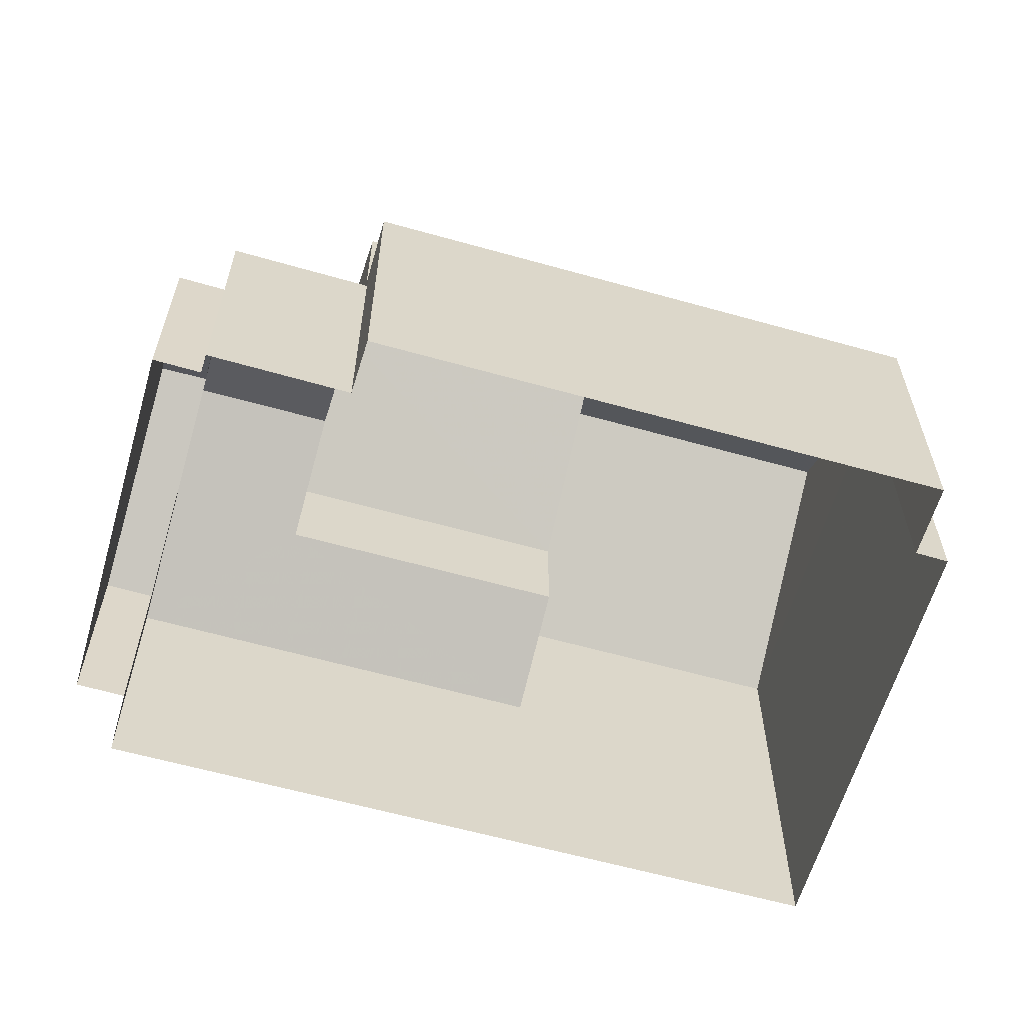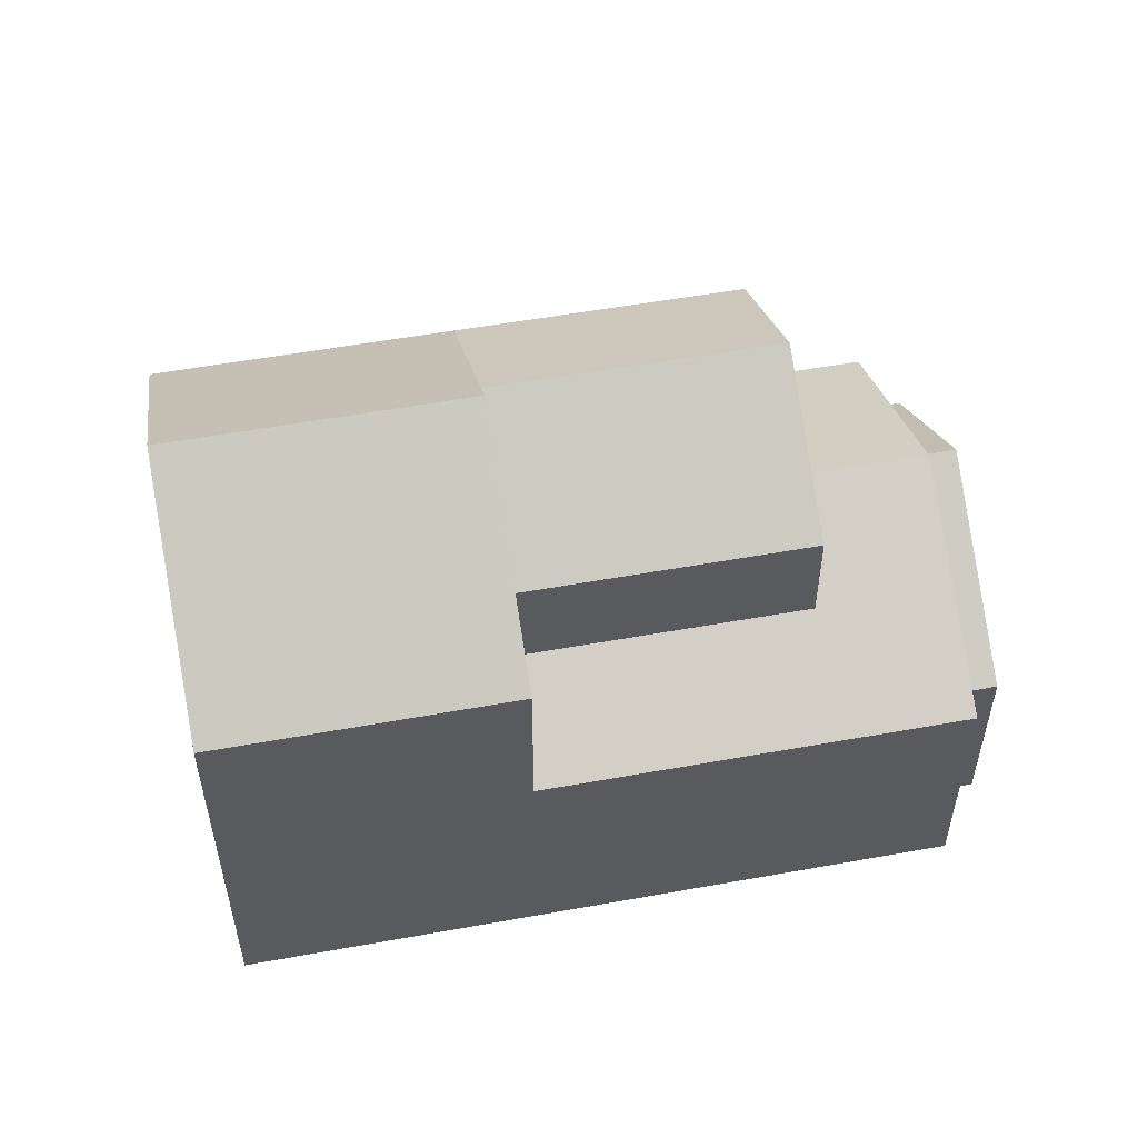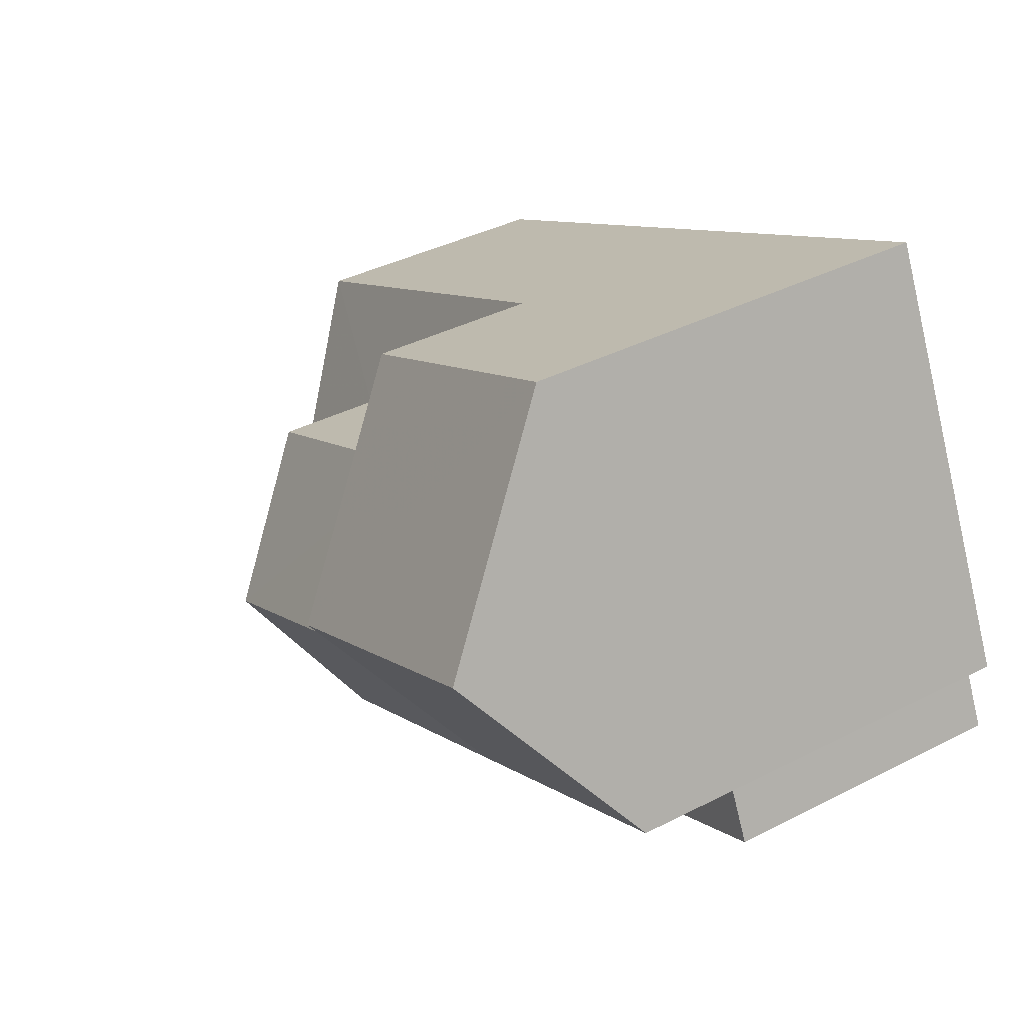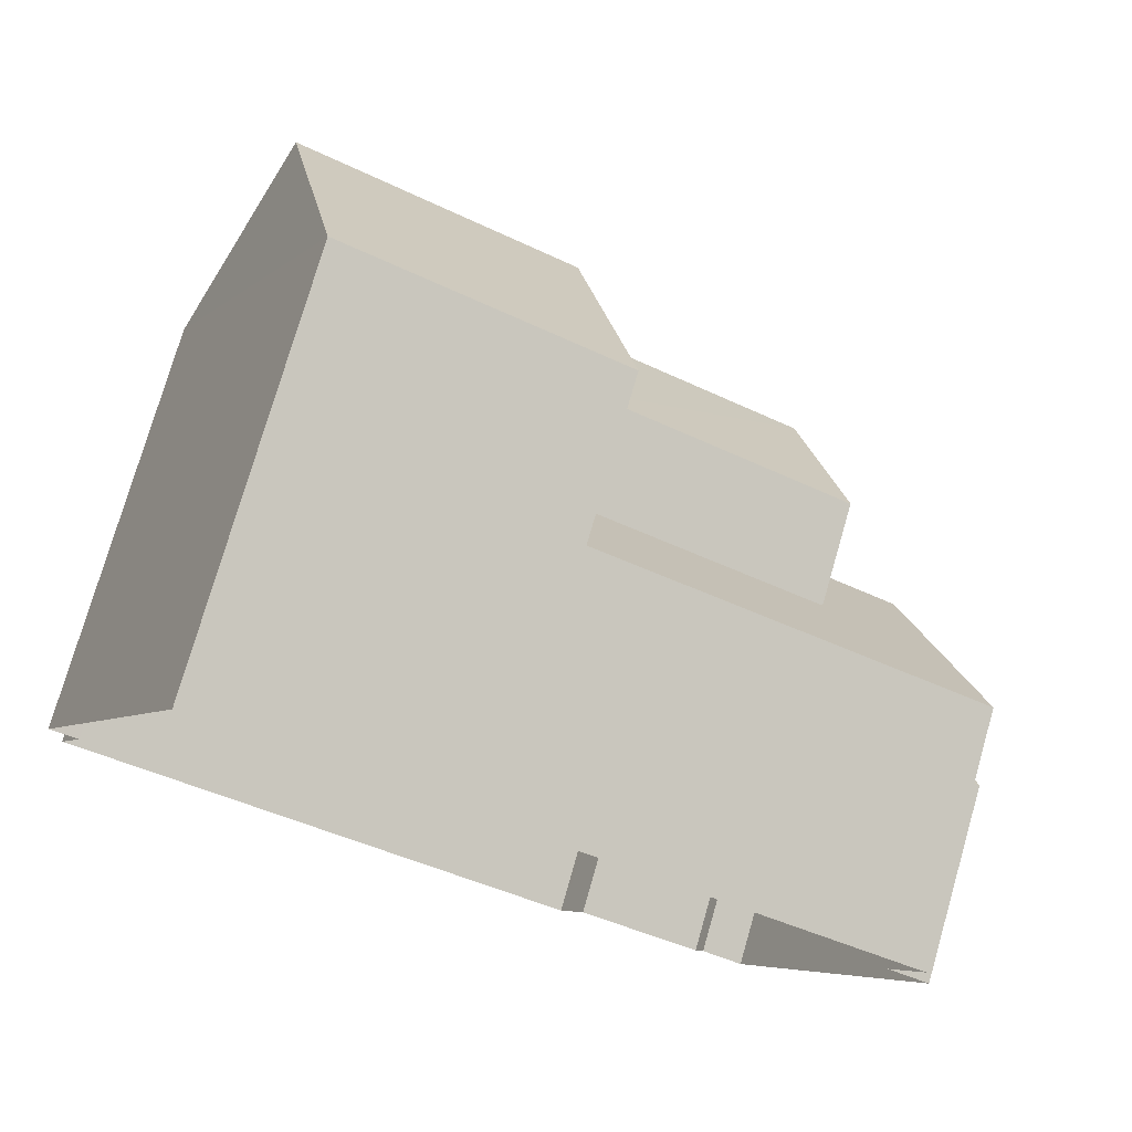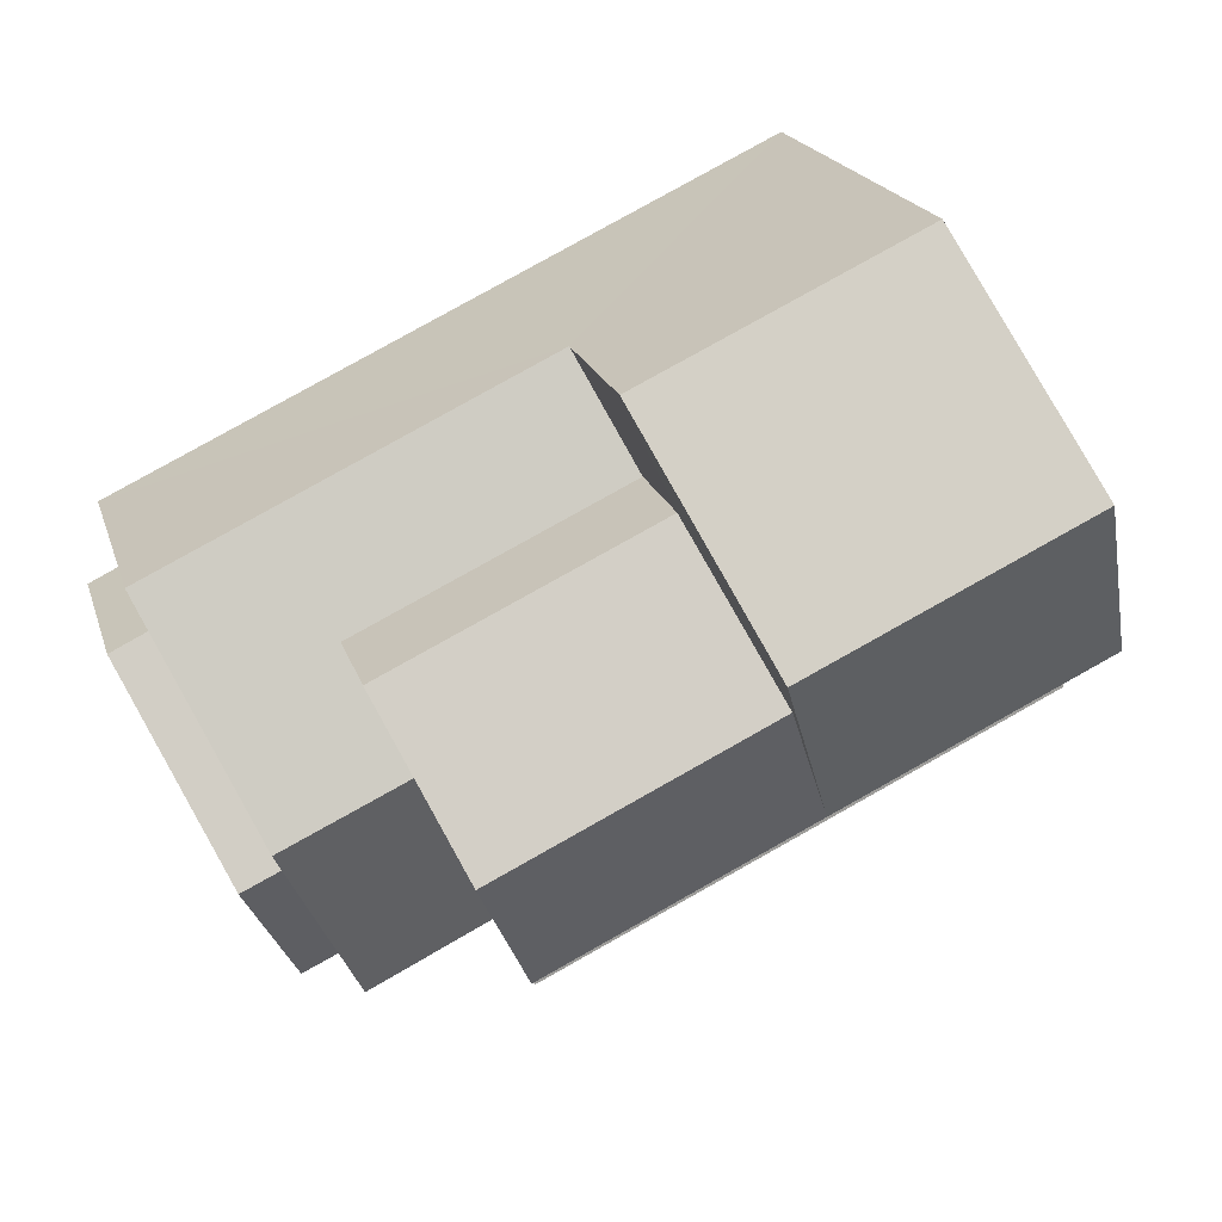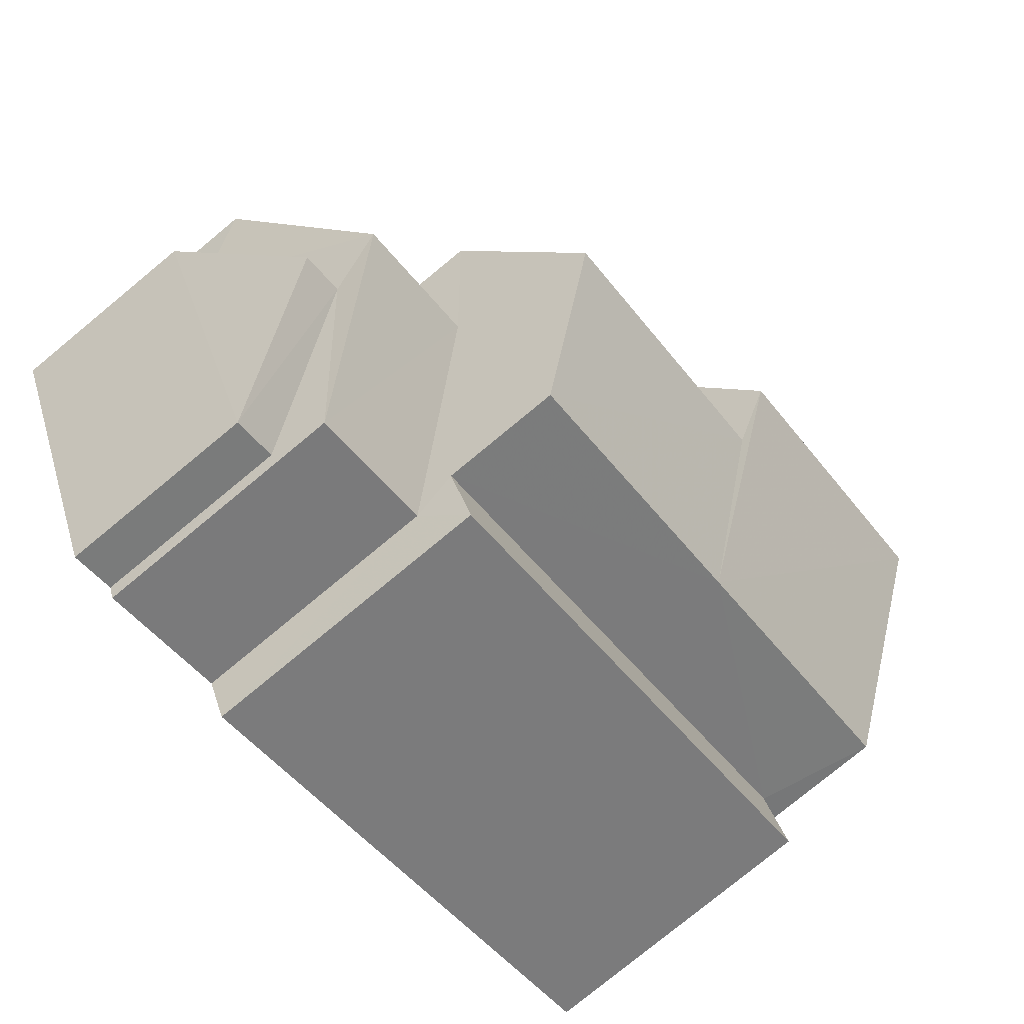
<metadata>
{"format":"obj","ext":"obj","renderer":"f3d","projection":"perspective","resolution":1024,"background":"white","views":[{"elev":-61.2,"azim":9.4,"up":"+Z"},{"elev":54.8,"azim":-165.4,"up":"+Z"},{"elev":38.6,"azim":57.1,"up":"+Y"},{"elev":76.7,"azim":-163.9,"up":"+Y"},{"elev":19.9,"azim":-15.1,"up":"+Y"},{"elev":-78.5,"azim":-50.6,"up":"+Y"}]}
</metadata>
<code>
v -2.232e+05 -1.275e+05 17.42
v -2.232e+05 -1.275e+05 17.42
v -2.232e+05 -1.275e+05 17.42
v -2.232e+05 -1.275e+05 17.42
v -2.232e+05 -1.275e+05 17.42
v -2.232e+05 -1.275e+05 17.42
v -2.232e+05 -1.275e+05 17.42
v -2.232e+05 -1.275e+05 17.42
v -2.232e+05 -1.275e+05 17.42
v -2.232e+05 -1.275e+05 17.42
v -2.232e+05 -1.275e+05 17.42
v -2.232e+05 -1.275e+05 17.42
v -2.232e+05 -1.275e+05 23.26
v -2.232e+05 -1.275e+05 22.31
v -2.232e+05 -1.275e+05 23.26
v -2.232e+05 -1.275e+05 21.37
v -2.232e+05 -1.275e+05 21.37
v -2.232e+05 -1.275e+05 22.31
v -2.232e+05 -1.275e+05 22.38
v -2.232e+05 -1.275e+05 22.38
v -2.232e+05 -1.275e+05 20.44
v -2.232e+05 -1.275e+05 20.44
v -2.232e+05 -1.275e+05 22.07
v -2.232e+05 -1.275e+05 22.07
v -2.232e+05 -1.275e+05 22.07
v -2.232e+05 -1.275e+05 22.07
v -2.232e+05 -1.275e+05 23.93
v -2.232e+05 -1.275e+05 23.93
v -2.232e+05 -1.275e+05 25.53
v -2.232e+05 -1.275e+05 25.53
v -2.232e+05 -1.275e+05 21.37
v -2.232e+05 -1.275e+05 21.37
v -2.232e+05 -1.275e+05 26.27
v -2.232e+05 -1.275e+05 23.93
v -2.232e+05 -1.275e+05 23.93
v -2.232e+05 -1.275e+05 26.27
v -2.232e+05 -1.275e+05 20.44
v -2.232e+05 -1.275e+05 20.44
v -2.232e+05 -1.275e+05 23.93
v -2.232e+05 -1.275e+05 23.93
v -2.232e+05 -1.275e+05 23.93
f 1 2 3
f 4 5 6
f 2 7 8
f 9 10 6
f 3 2 10
f 11 12 8
f 12 4 6
f 6 2 8
f 10 2 6
f 12 6 8
f 13 14 15
f 15 14 16
f 16 14 17
f 14 18 17
f 19 20 21
f 22 19 21
f 23 24 25
f 23 26 24
f 27 28 29
f 30 27 29
f 13 15 31
f 32 13 31
f 33 34 35
f 33 36 34
f 37 38 20
f 19 37 20
f 39 40 30
f 29 39 30
f 36 40 41
f 36 33 40
f 11 23 12
f 41 23 11
f 26 40 39
f 23 40 26
f 41 40 23
f 6 5 32
f 5 24 32
f 28 14 13
f 32 26 13
f 28 13 29
f 29 13 39
f 13 26 39
f 24 26 32
f 14 28 27
f 18 14 27
f 12 25 4
f 12 23 25
f 7 17 8
f 8 17 34
f 7 16 17
f 34 17 35
f 18 35 17
f 40 33 30
f 27 33 35
f 30 33 27
f 18 27 35
f 10 21 3
f 10 22 21
f 41 11 34
f 41 34 36
f 11 8 34
f 25 5 4
f 25 24 5
f 2 1 38
f 37 2 38
f 10 9 22
f 37 7 2
f 9 31 22
f 16 7 37
f 31 15 19
f 31 19 22
f 37 19 15
f 15 16 37
f 6 31 9
f 6 32 31
f 38 1 21
f 38 21 20
f 1 3 21

</code>
